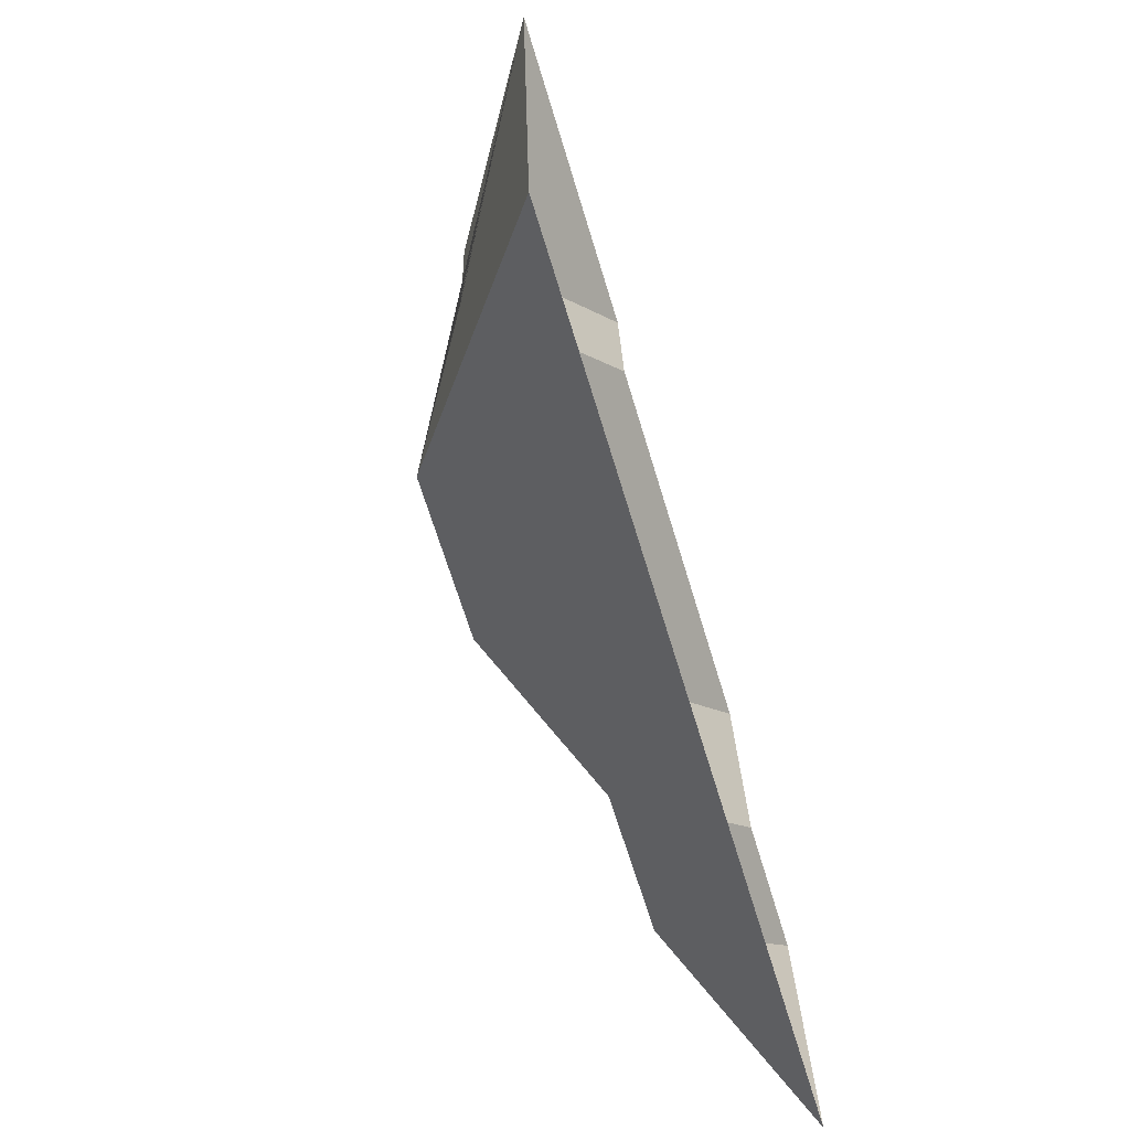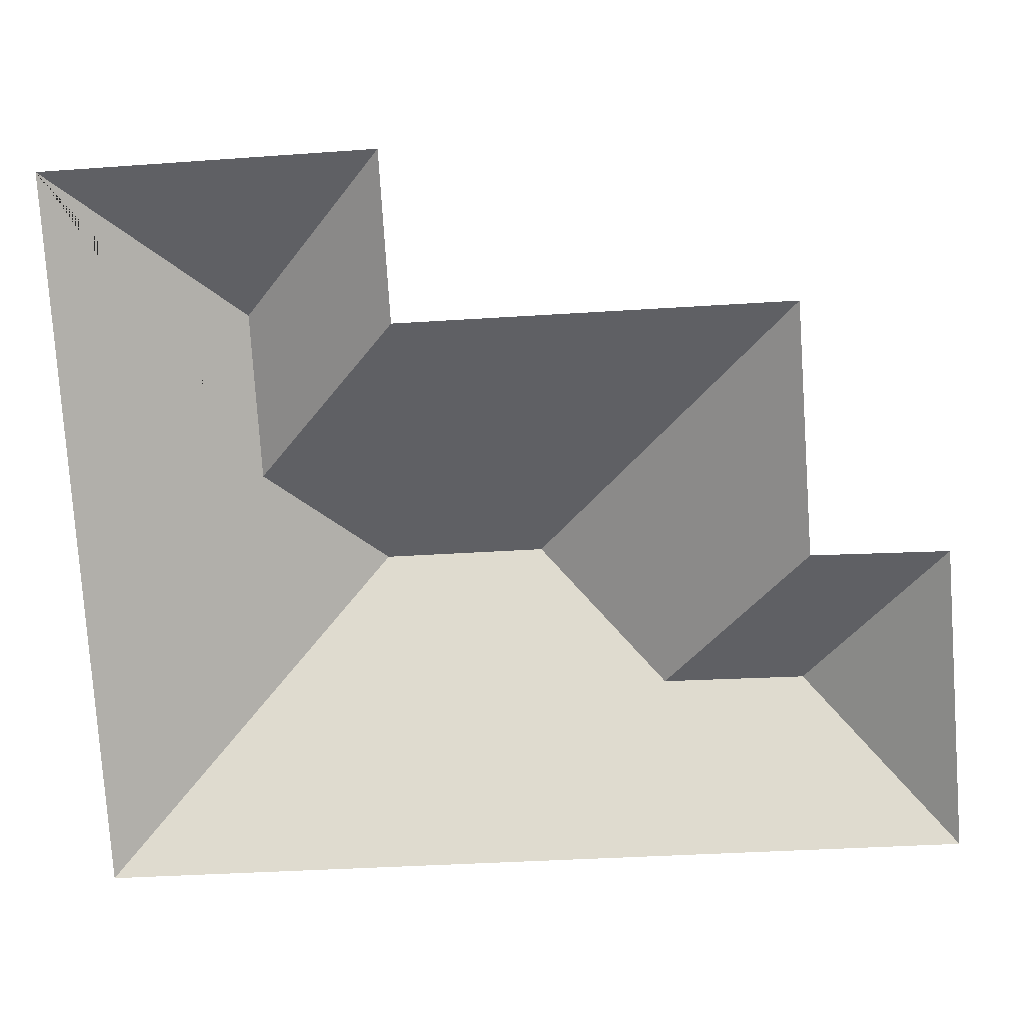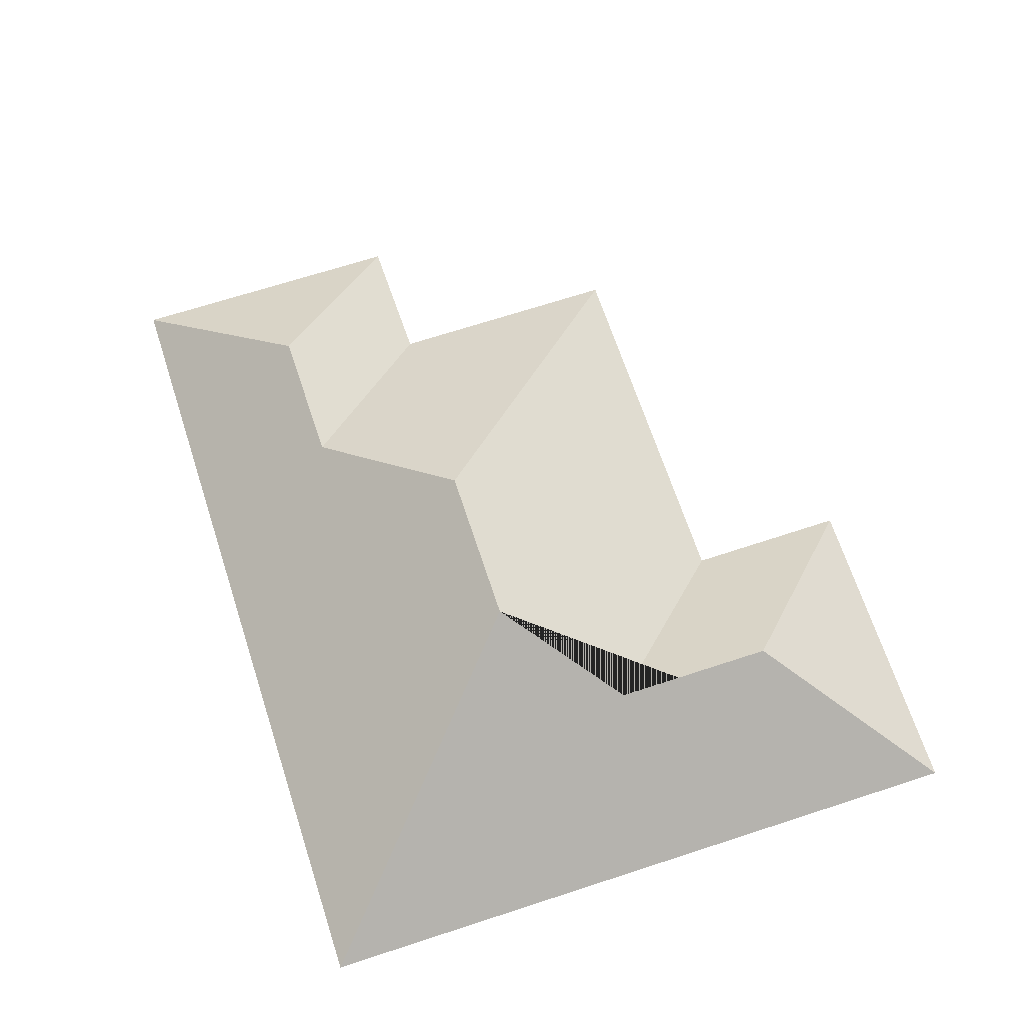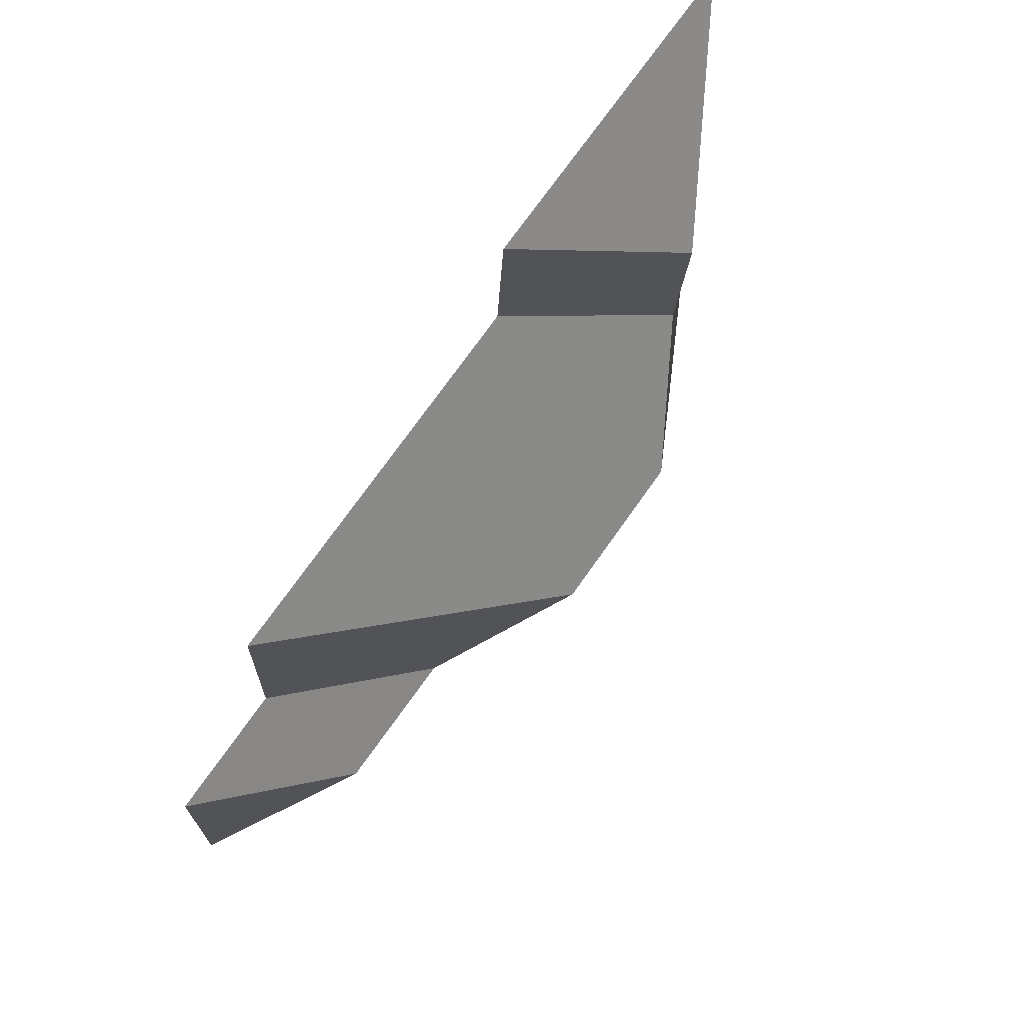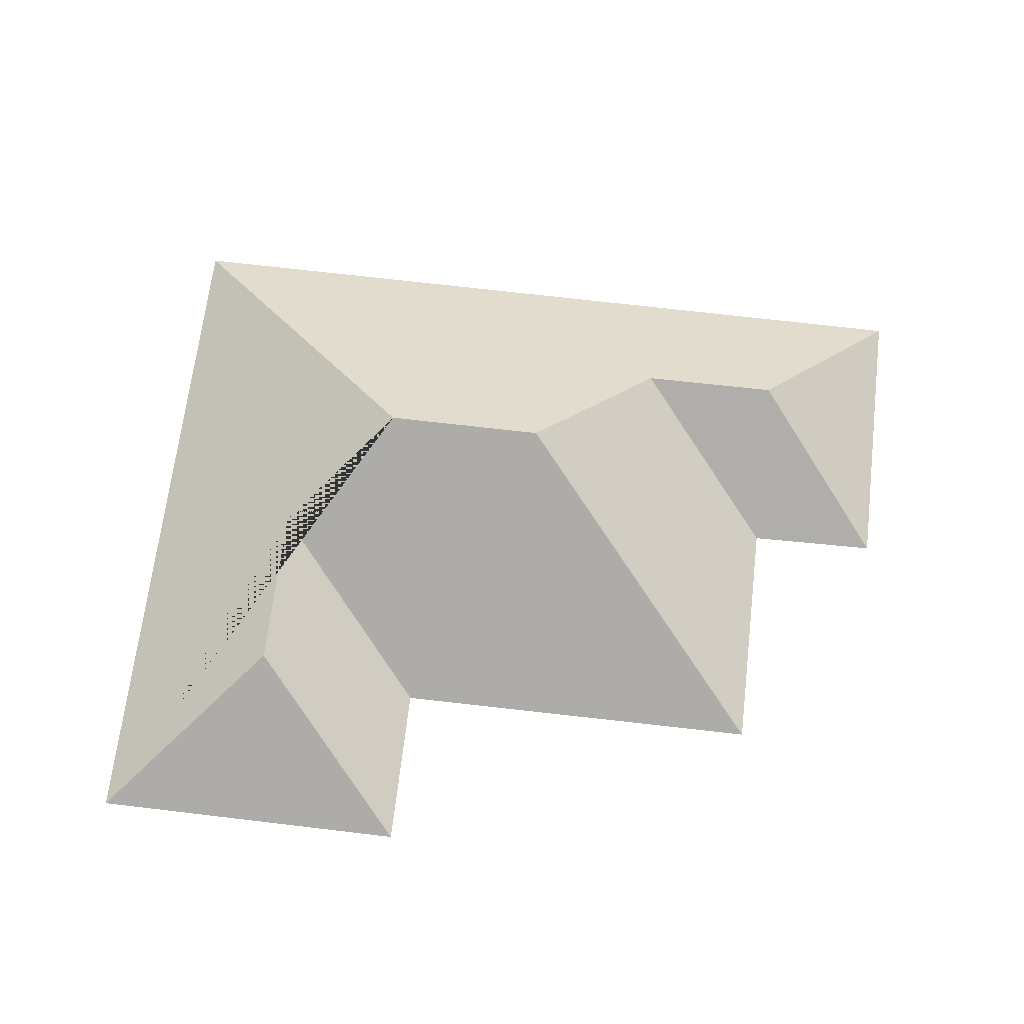
<metadata>
{"format":"obj","ext":"obj","renderer":"f3d","projection":"perspective","resolution":1024,"background":"white","views":[{"elev":-71.4,"azim":-73.1,"up":"+Z"},{"elev":11.9,"azim":4.2,"up":"+Z"},{"elev":67.9,"azim":-112.1,"up":"+Y"},{"elev":77.5,"azim":125.2,"up":"+Z"},{"elev":67.8,"azim":2.8,"up":"+Y"}]}
</metadata>
<code>
o CG10_500_033058_0004_roof
v 34.95 75 -287.8
v 16.18 75 -22.23
v 87.7 117.2 -139.7
v 83.49 117.3 -78.05
v 132.1 145 -177
v 138.9 75 -13.57
v 143 75 -75.25
v 192.8 144.9 -172.9
v 242.3 113 -216.7
v 294.7 112.6 -213.5
v 287.7 75 -65.77
v 293.9 75 -157.6
v 351.3 75 -265.4
v 343.5 75 -155.1
v 34.95 0 -287.8
v 16.18 0 -22.23
v 138.9 0 -13.57
v 143 0 -75.25
v 287.7 0 -65.77
v 293.9 0 -157.6
v 343.5 0 -155.1
v 351.3 0 -265.4
f 6 4 2
f 2 1 5 3 4
f 1 13 10 9 8 5
f 13 14 10
f 14 12 9 10
f 12 11 8 9
f 11 7 3 5 8
f 7 6 4 3

</code>
